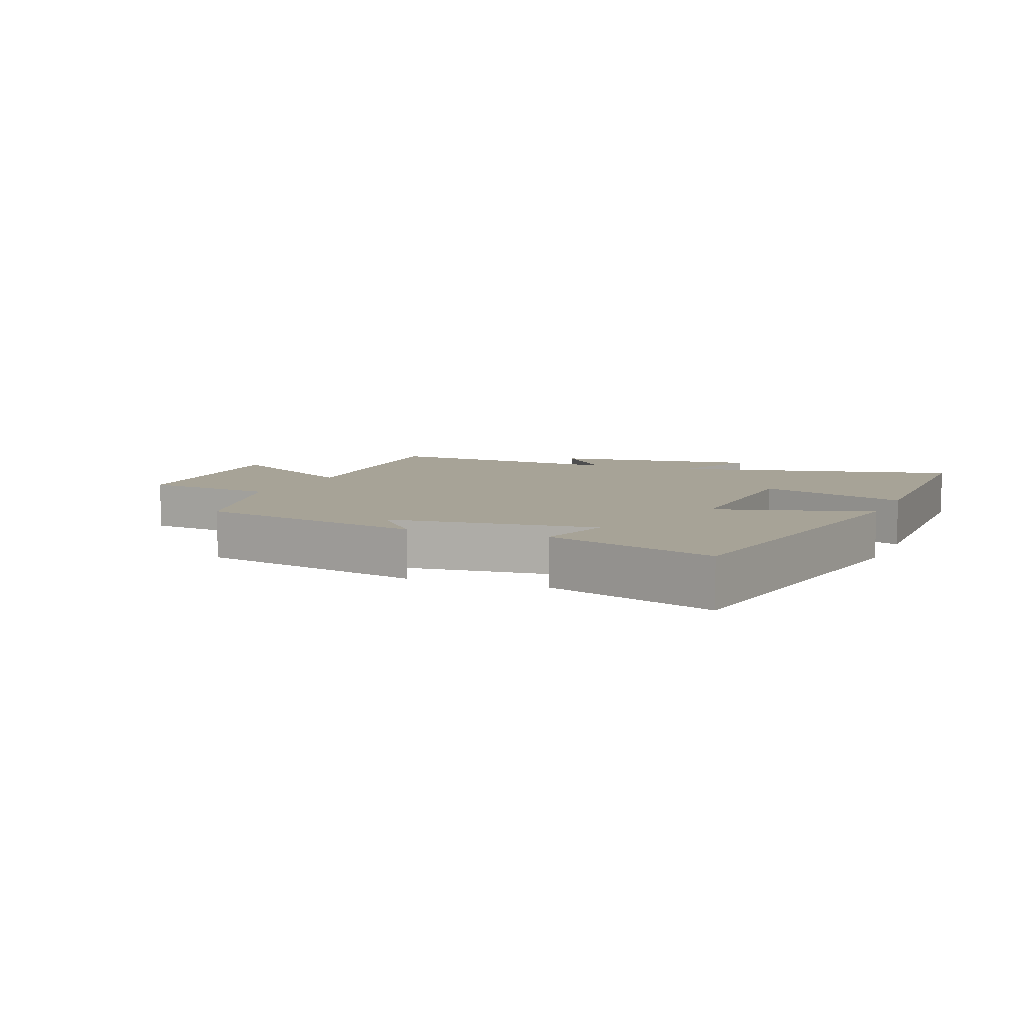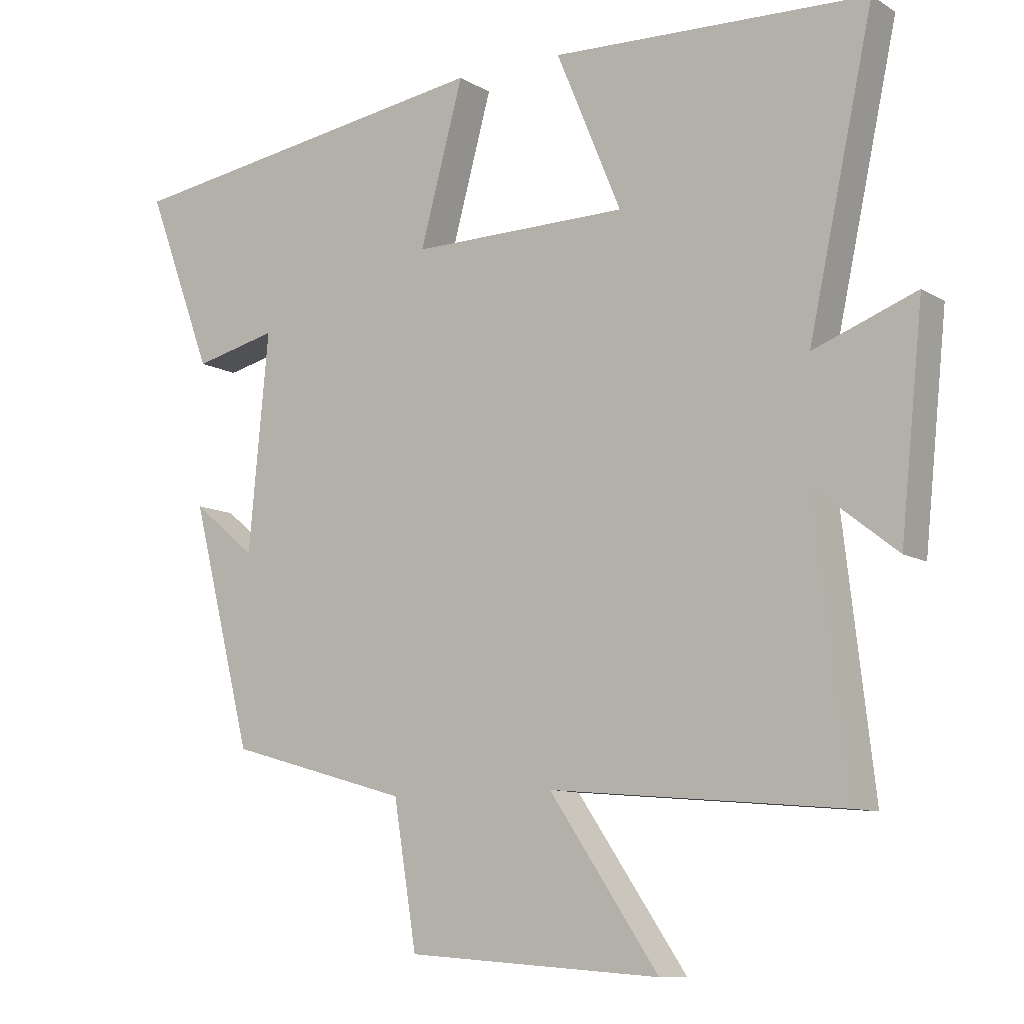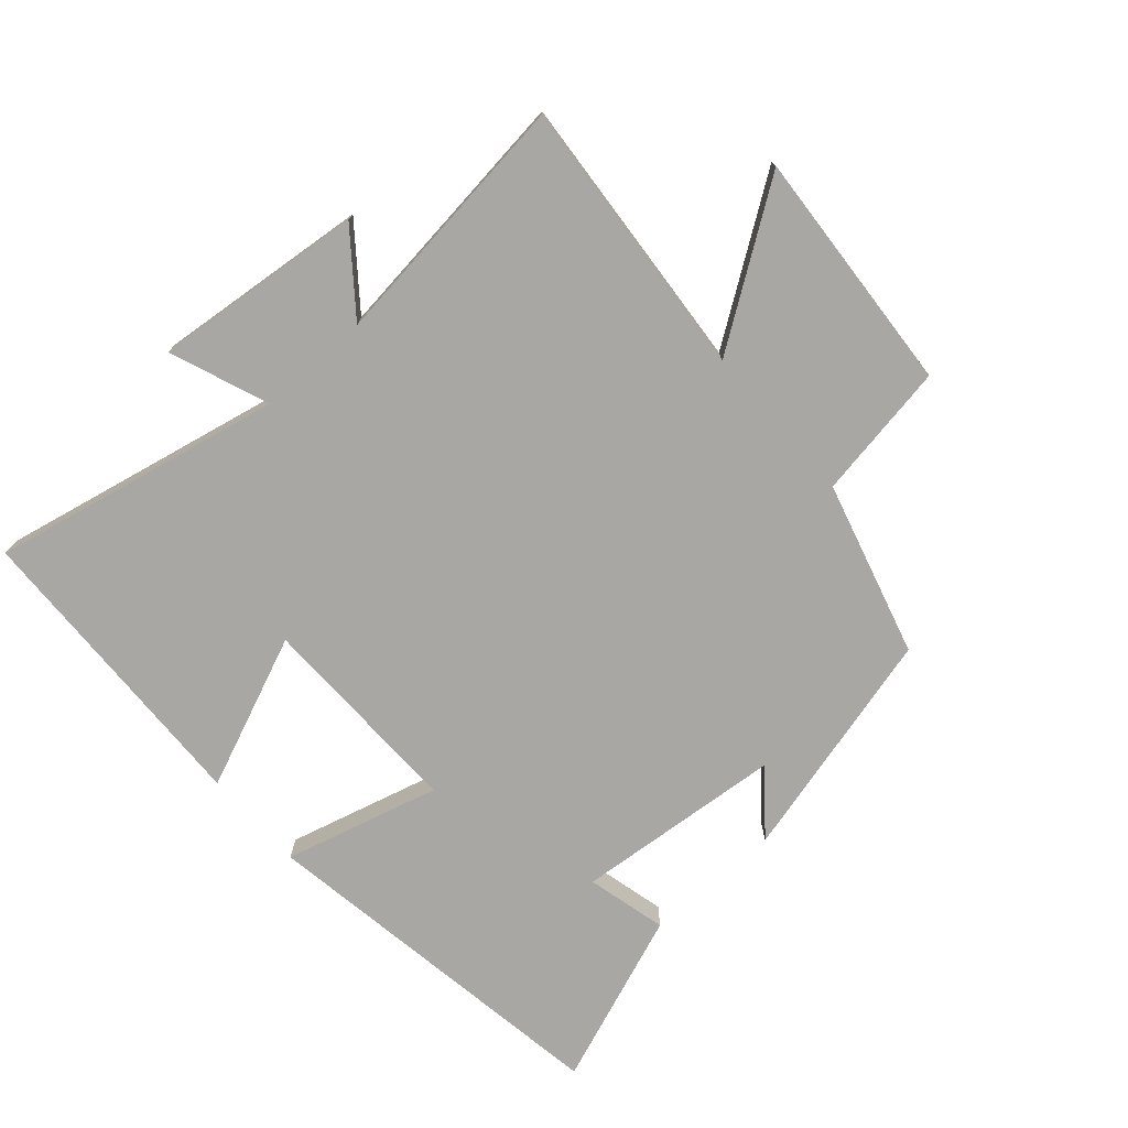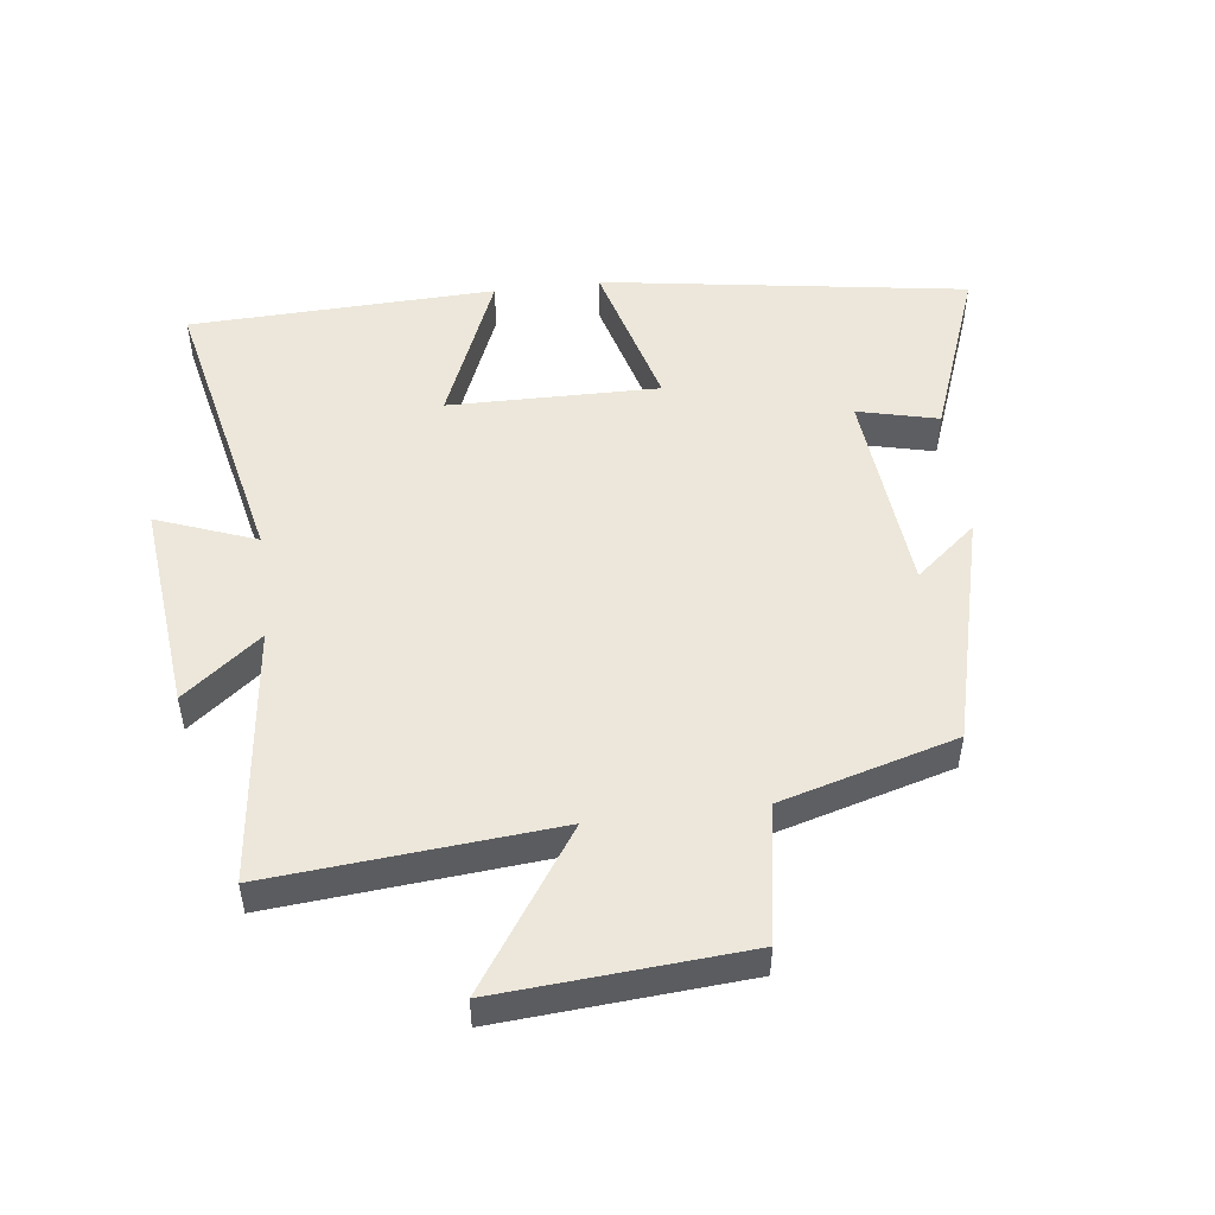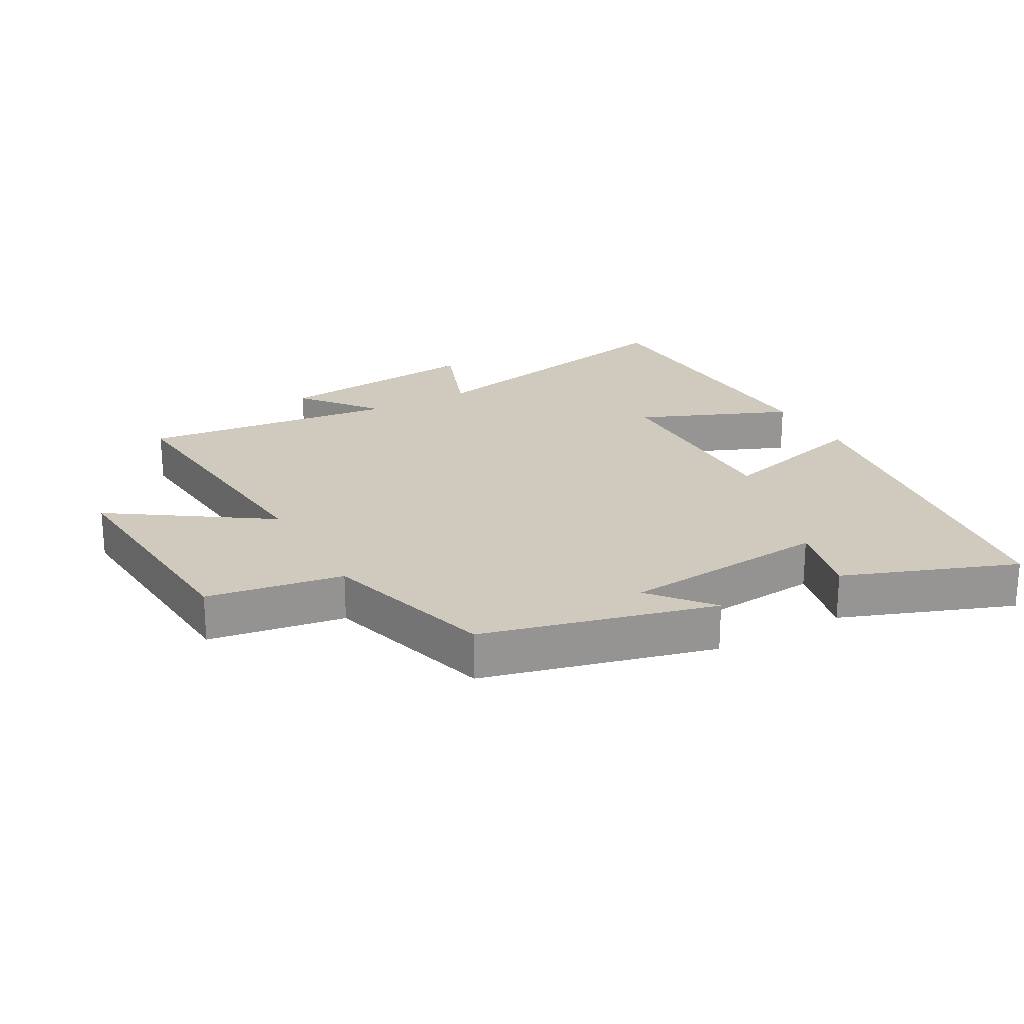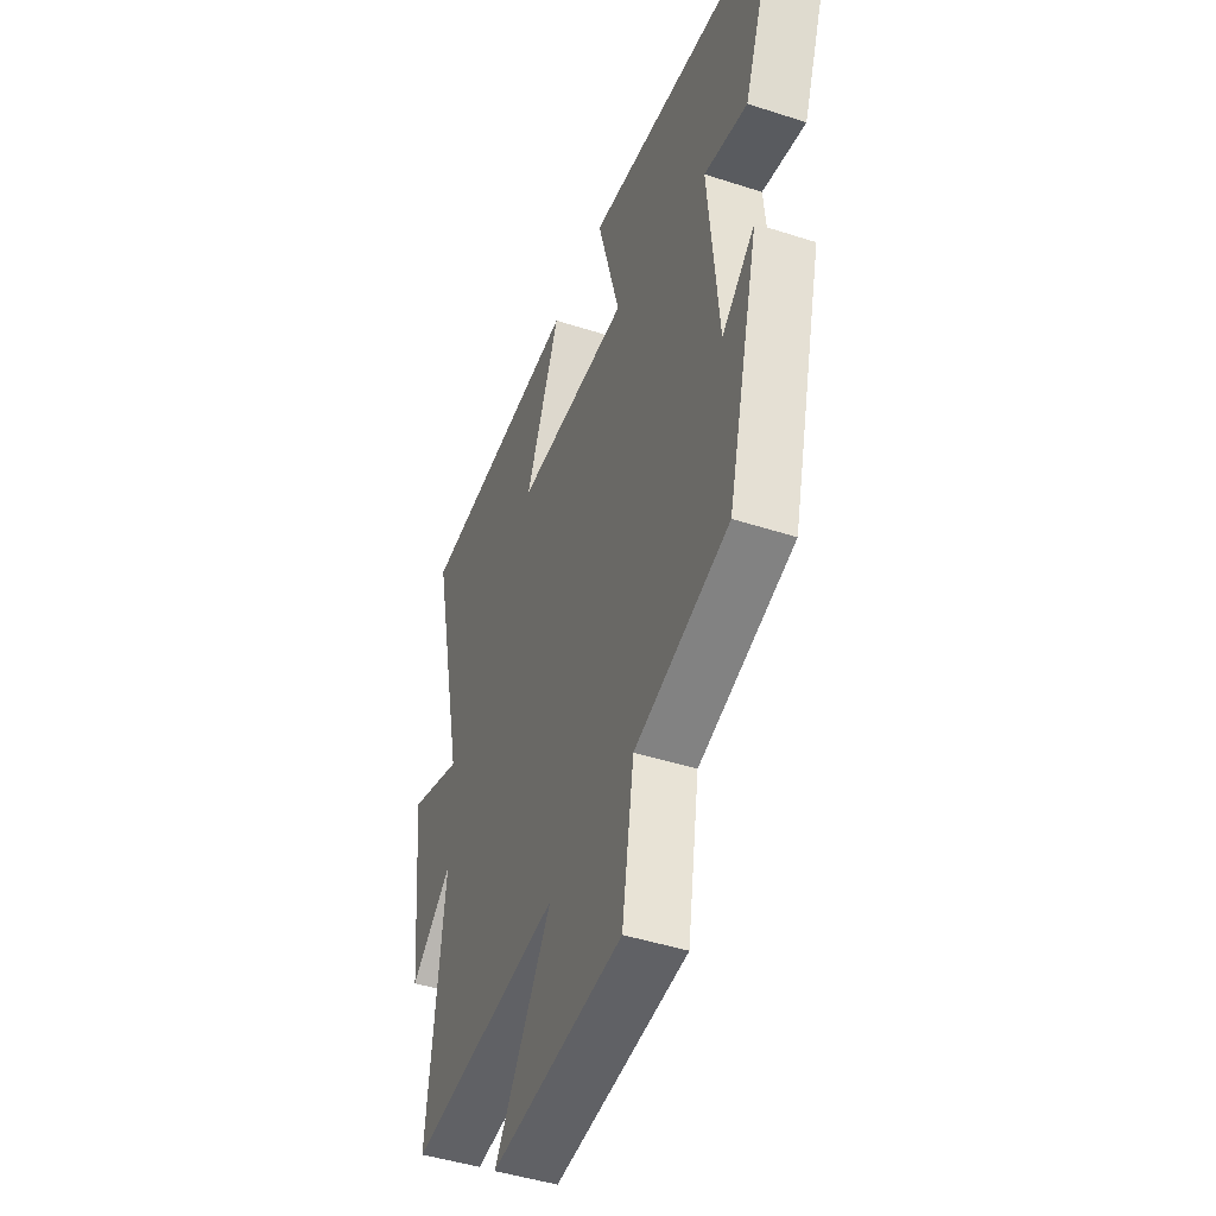
<metadata>
{"format":"obj","ext":"obj","renderer":"f3d","projection":"perspective","resolution":1024,"background":"white","views":[{"elev":6.7,"azim":-67.9,"up":"+Y"},{"elev":-9.9,"azim":33.8,"up":"+Z"},{"elev":-74.7,"azim":131.6,"up":"+Y"},{"elev":50.5,"azim":173.0,"up":"+Y"},{"elev":22.8,"azim":-119.1,"up":"+Y"},{"elev":-45.5,"azim":-110.5,"up":"+Z"}]}
</metadata>
<code>
v -0.599 0.07 0.415
v -0.036 0.07 0.5
v -0.101 0.07 0.261
v 0.223 0.07 0.265
v 0.126 0.07 0.5
v 0.597 0.07 0.483
v 0.5 0.07 0.034
v 0.653 0.07 0.092
v 0.619 0.07 -0.234
v 0.5 0.07 -0.14
v 0.546 0.07 -0.538
v 0.11 0.07 -0.5
v 0.272 0.07 -0.739
v -0.106 0.07 -0.711
v -0.14 0.07 -0.5
v -0.409 0.07 -0.424
v -0.5 0.07 -0.065
v -0.406 0.07 -0.143
v -0.376 0.07 0.179
v -0.5 0.07 0.149
v -0.599 0 0.415
v -0.036 0 0.5
v -0.101 0 0.261
v 0.223 0 0.265
v 0.126 0 0.5
v 0.597 0 0.483
v 0.5 0 0.034
v 0.653 0 0.092
v 0.619 0 -0.234
v 0.5 0 -0.14
v 0.546 0 -0.538
v 0.11 0 -0.5
v 0.272 0 -0.739
v -0.106 0 -0.711
v -0.14 0 -0.5
v -0.409 0 -0.424
v -0.5 0 -0.065
v -0.406 0 -0.143
v -0.376 0 0.179
v -0.5 0 0.149
f 19 20 1 2
f 18 19 2 3
f 15 16 17 18
f 15 18 3 4
f 12 13 14 15
f 12 15 4
f 10 11 12 4
f 7 8 9 10
f 7 10 4 5
f 5 6 7
f 22 21 40 39
f 23 22 39 38
f 38 37 36 35
f 24 23 38 35
f 35 34 33 32
f 24 35 32
f 24 32 31 30
f 30 29 28 27
f 25 24 30 27
f 27 26 25
f 1 21 22 2
f 2 22 23 3
f 3 23 24 4
f 4 24 25 5
f 5 25 26 6
f 6 26 27 7
f 7 27 28 8
f 8 28 29 9
f 9 29 30 10
f 10 30 31 11
f 11 31 32 12
f 12 32 33 13
f 13 33 34 14
f 14 34 35 15
f 15 35 36 16
f 16 36 37 17
f 17 37 38 18
f 18 38 39 19
f 19 39 40 20
f 20 40 21 1

</code>
